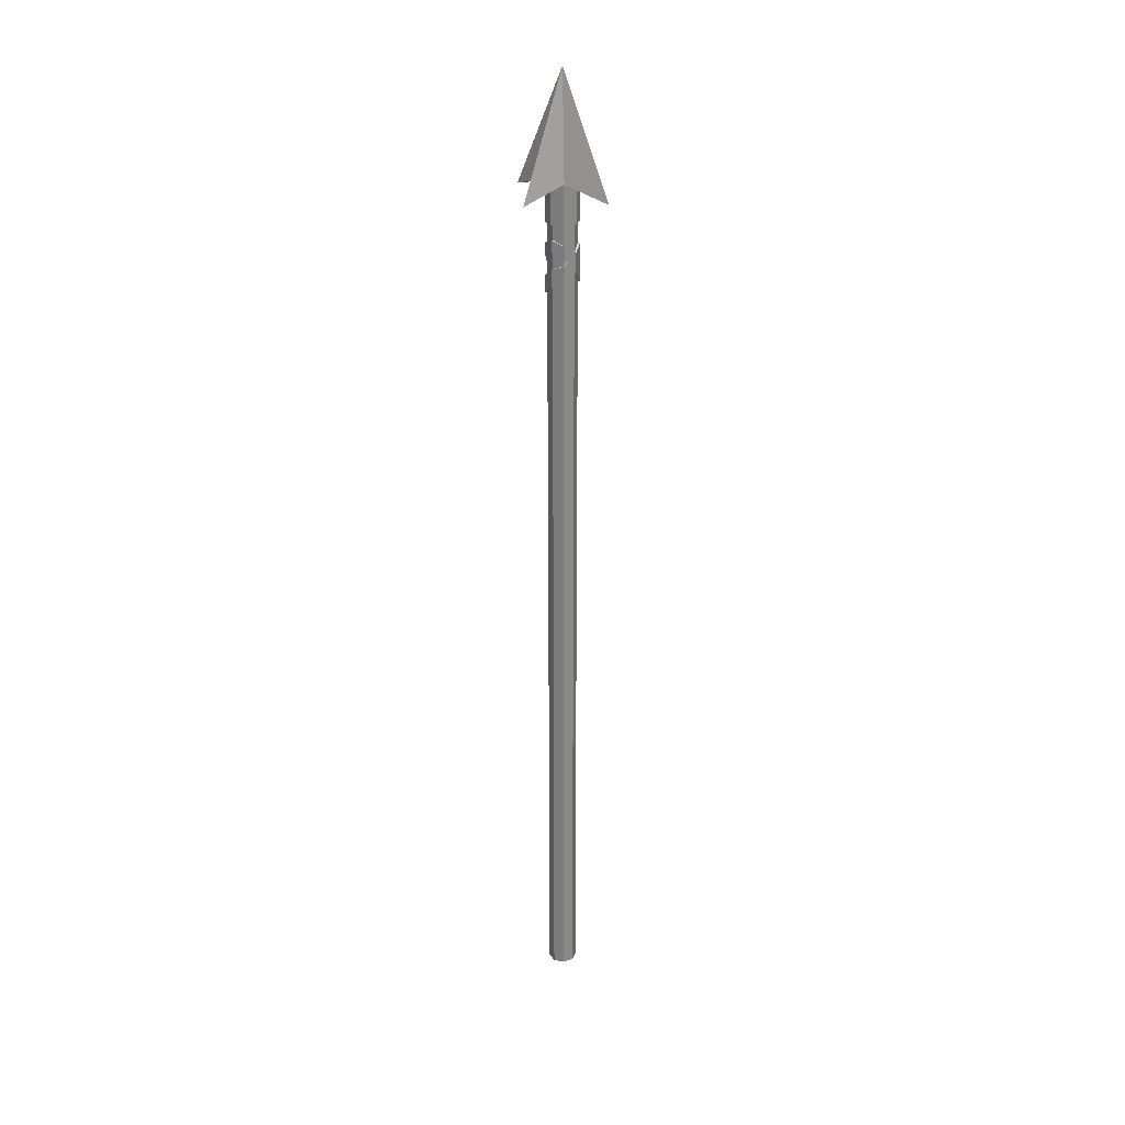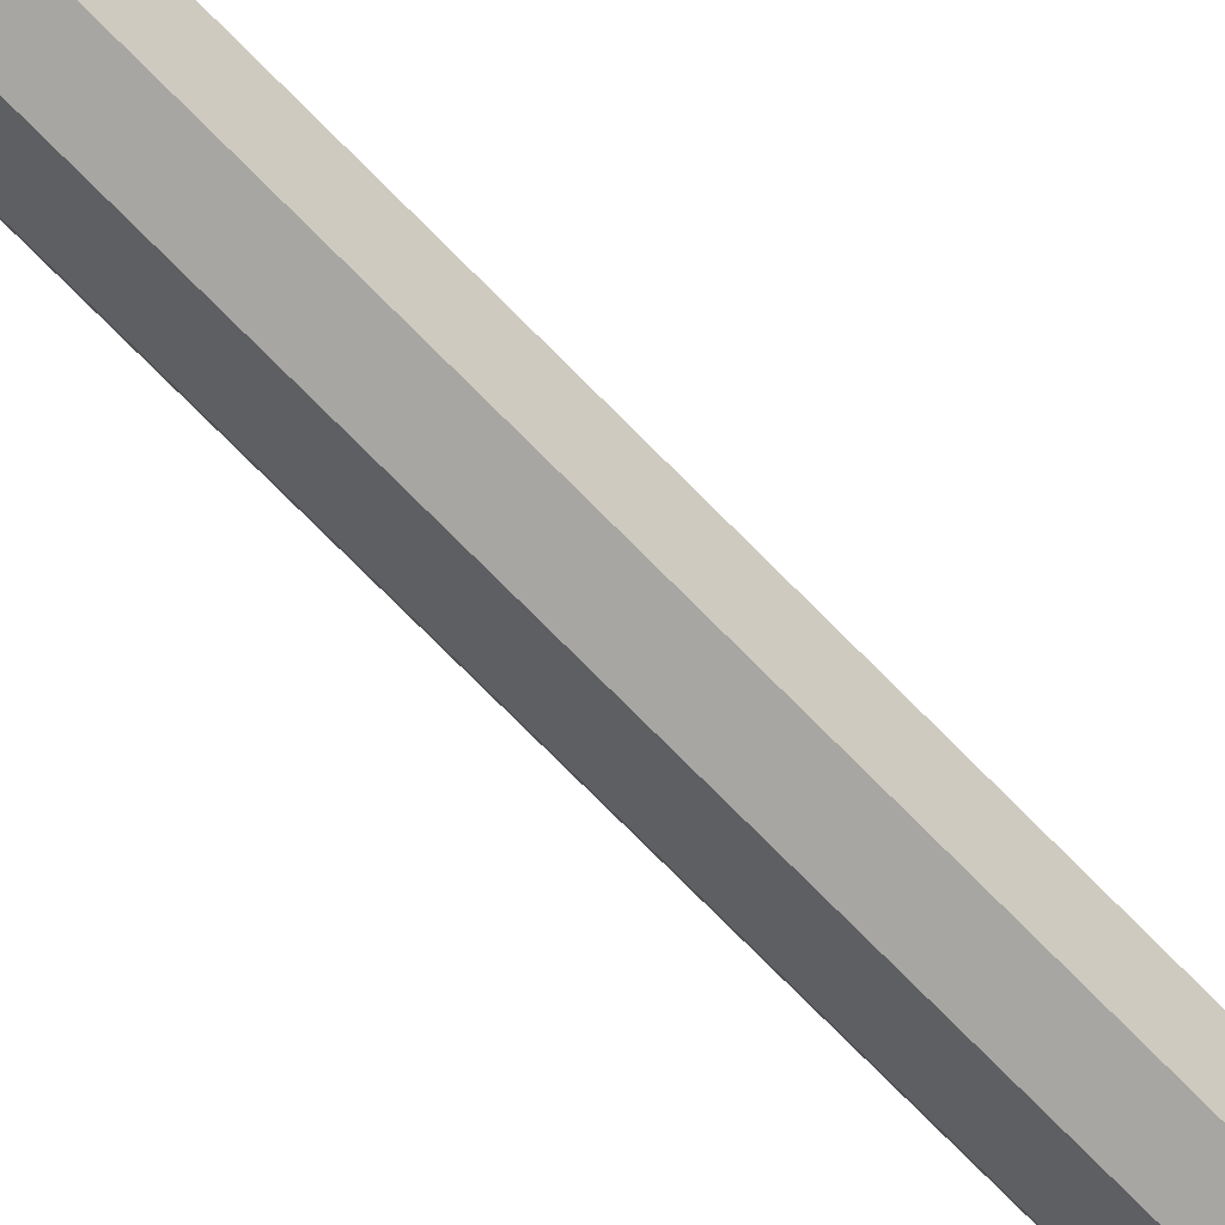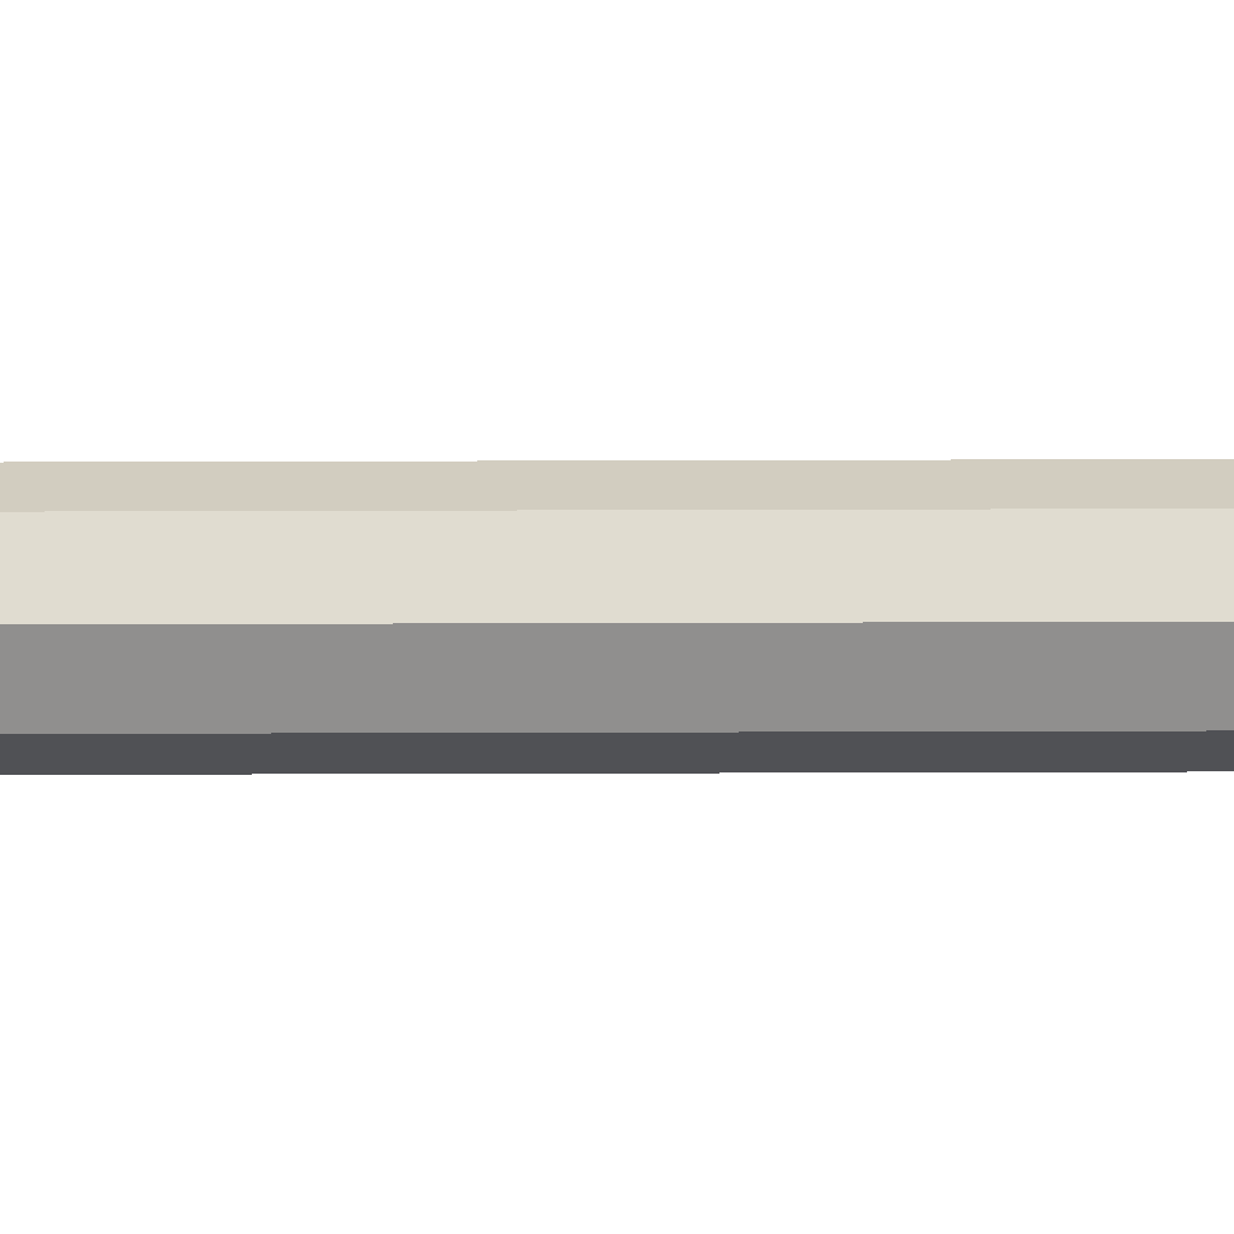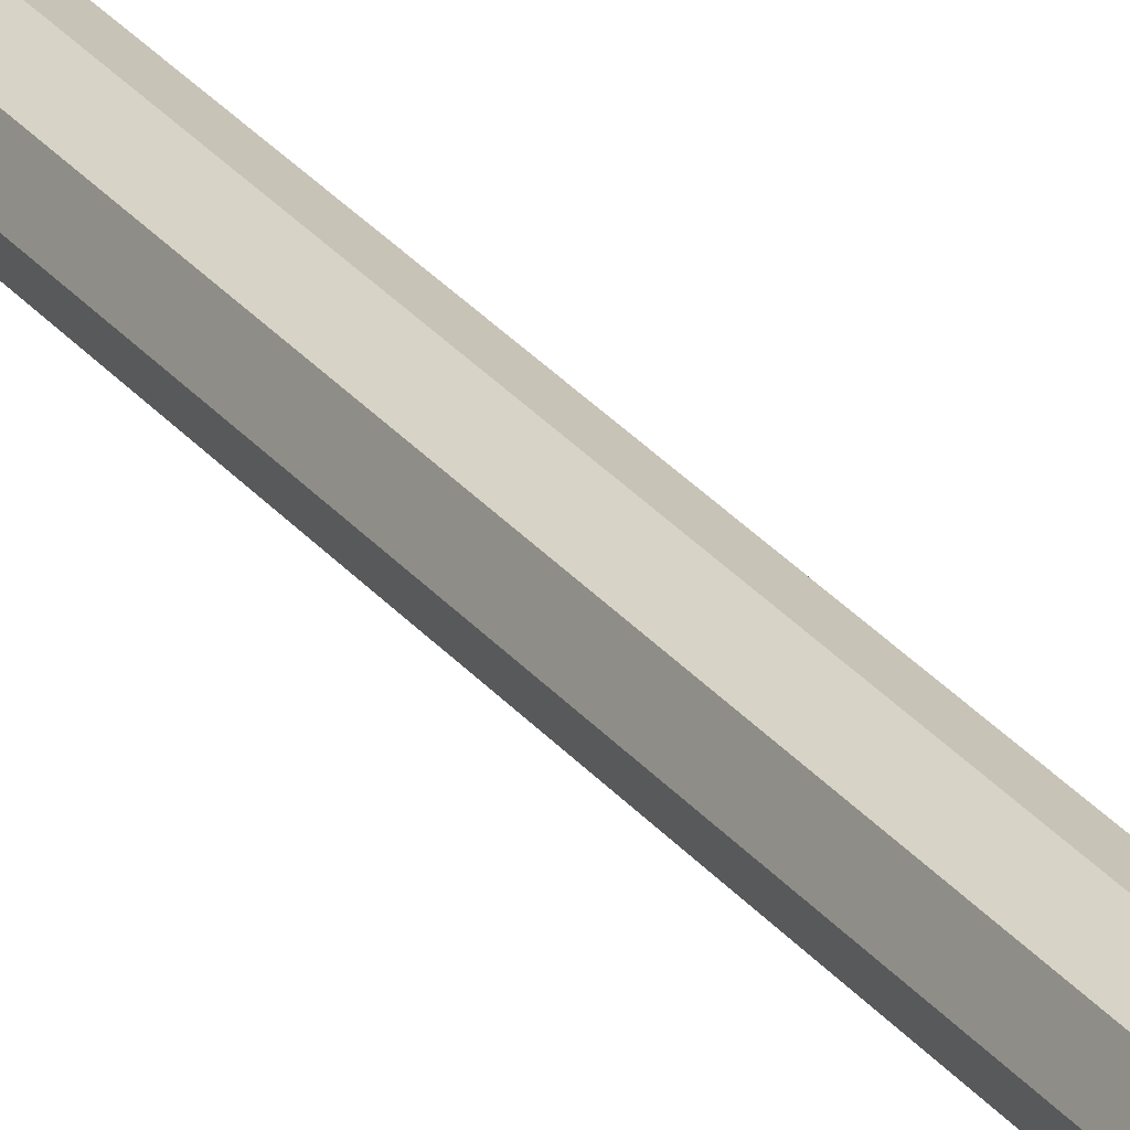
<metadata>
{"format":"obj","ext":"obj","renderer":"f3d","projection":"perspective","resolution":1024,"background":"white","views":[{"elev":27.6,"azim":85.0,"up":"+Z"},{"elev":-59.7,"azim":41.5,"up":"+Y"},{"elev":47.2,"azim":-90.2,"up":"+Y"},{"elev":27.2,"azim":150.8,"up":"+Y"}]}
</metadata>
<code>
o Cylinder
v -0 0.1207 3.264
v 0.08535 0.08535 3.264
v 0.1207 0 3.264
v 0.08535 -0.08535 3.264
v -0 -0.1207 3.264
v -0.08535 -0.08535 3.264
v -0.1207 0 3.264
v -0.08535 0.08535 3.264
v -0 0.1049 2.933
v 0.0742 0.0742 2.933
v 0.1049 0 2.933
v 0.0742 -0.0742 2.933
v -0 -0.1049 2.933
v -0.0742 -0.0742 2.933
v -0.1049 0 2.933
v -0.0742 0.0742 2.933
v -0 0.1207 2.933
v 0.08535 0.08535 2.933
v 0.1207 0 2.933
v 0.08535 -0.08535 2.933
v -0 -0.1207 2.933
v -0.08535 -0.08535 2.933
v -0.1207 0 2.933
v -0.08535 0.08535 2.933
v -0 0.1049 -3.3
v 0.0742 0.0742 -3.3
v 0.1049 -0 -3.3
v 0.0742 -0.0742 -3.3
v -0 -0.1049 -3.3
v -0.0742 -0.0742 -3.3
v -0.1049 -0 -3.3
v -0.0742 0.0742 -3.3
v -0.08441 0.08536 2.768
v 0.0849 -0.08396 2.621
v -0.1195 0.000698 2.637
v 0.000246 0.1204 2.776
v 0.12 0.000698 2.649
v -0.0742 -0.0742 2.556
v 0.0849 0.08536 2.738
v 0.000246 -0.119 2.552
v -0.0742 0.0742 2.65
v -0 0.1049 2.631
v 0.0849 -0.08396 2.491
v -0.1195 0.000698 2.543
v 0.12 0.000698 2.522
v -0.08441 -0.08396 2.449
v 0.0849 0.08536 2.598
v 0.000246 -0.119 2.433
v 0.000246 -0.119 2.707
v -0.0742 -0.0742 2.73
v -0 -0.1049 2.786
v 0.0849 -0.08396 2.825
v 0.12 0.000698 2.788
v 0.09272 0.02951 2.684
v 0.0849 -0.08396 2.746
v 0.12 0.000698 2.707
v -0.09986 0.04806 2.603
v -0.08441 0.08536 2.586
v -0 0.1049 2.506
v -0.08441 0.08536 2.483
v -0.1195 0.000698 2.468
v -0.08812 -0.04061 2.491
v 0.0742 -0.0742 2.621
v 0.1049 0 2.649
v -0.08441 -0.08396 2.556
v -0 -0.1049 2.552
v -0 0.1049 2.776
v -0.0742 0.0742 2.768
v 0.0742 0.0742 2.738
v -0.1049 0 2.637
v 0.1049 0 2.522
v 0.0742 -0.0742 2.491
v 0.0742 0.0742 2.598
v -0 -0.1049 2.433
v -0.0742 -0.0742 2.449
v -0.08441 0.08536 2.65
v 0.000246 0.1204 2.631
v -0.08774 0.04152 2.603
v -0 -0.1049 2.707
v 0.0742 -0.0742 2.825
v 0.1049 0 2.788
v -0.08441 -0.08396 2.73
v 0.000246 -0.119 2.786
v 0.106 0.03436 2.684
v 0.1049 0 2.707
v 0.0742 -0.0742 2.746
v -0.0742 0.0742 2.586
v -0.1003 -0.04563 2.491
v -0.1049 0 2.468
v -0.0742 0.0742 2.483
v 0.000246 0.1204 2.506
f 17 1 2 18
f 18 2 3 19
f 19 3 4 20
f 20 4 5 21
f 21 5 6 22
f 22 6 7 23
f 2 1 8 7 6 5 4 3
f 23 7 8 24
f 24 8 1 17
f 32 90 59 25
f 31 89 90 32
f 30 75 62 89 31
f 29 74 75 30
f 28 72 74 29
f 27 71 72 28
f 26 73 71 27
f 25 59 73 26
f 16 24 17 9
f 15 23 24 16
f 14 22 23 15
f 13 21 22 14
f 12 20 21 13
f 11 19 20 12
f 10 18 19 11
f 9 17 18 10
f 25 26 27 28 29 30 31 32
f 63 64 85 86
f 35 65 82
f 64 54 85
f 38 66 79
f 67 68 16 9
f 69 67 9 10
f 66 63 86 79
f 68 70 15 16
f 43 45 37 34
f 44 88 46 65 35
f 45 47 39 84 37
f 46 48 40 65
f 77 76 33 36
f 47 77 36 39
f 48 43 34 40
f 76 57 44 35 33
f 49 83 82 65
f 80 81 11 12
f 50 14 15 70
f 81 69 10 11
f 51 80 12 13
f 50 51 13 14
f 56 84 39 53
f 49 55 52 83
f 55 56 53 52
f 87 78 41
f 42 87 41
f 60 61 44 57 58
f 61 88 44
f 91 60 58 77
f 47 91 77
f 34 37 64 63
f 65 40 66 38
f 36 33 68 67
f 39 36 67 69
f 40 34 63 66
f 33 35 70 68
f 45 43 72 71
f 47 45 71 73
f 48 46 75 74
f 76 77 42 41
f 43 48 74 72
f 57 76 41 78
f 49 65 38 79
f 52 53 81 80
f 35 82 50 70
f 53 39 69 81
f 83 52 80 51
f 82 83 51 50
f 37 84 54 64
f 84 56 85 54
f 55 49 79 86
f 56 55 86 85
f 58 57 78 87
f 77 58 87 42
f 46 88 62 75
f 61 60 90 89
f 88 61 89 62
f 60 91 59 90
f 91 47 73 59
o Cylinder.001
v -0.2839 0.2839 3.12
v -0 -0 3.974
v 0.2839 0.2839 3.12
v 0.2839 -0.2839 3.12
v -0.2839 -0.2839 3.12
v 0 0.1299 3.221
v -0 -0.1299 3.221
v 0.1299 -0 3.221
v -0.1299 -0 3.221
v 0 -0 3.221
f 97 93 94
f 99 93 95
f 98 93 96
f 100 93 92
f 101 99 95
f 101 98 96
f 95 93 98
f 92 93 97
f 92 97 101
f 94 99 101
f 96 93 100
f 94 93 99
f 100 101 96
f 97 94 101
f 98 101 95
f 100 92 101

</code>
